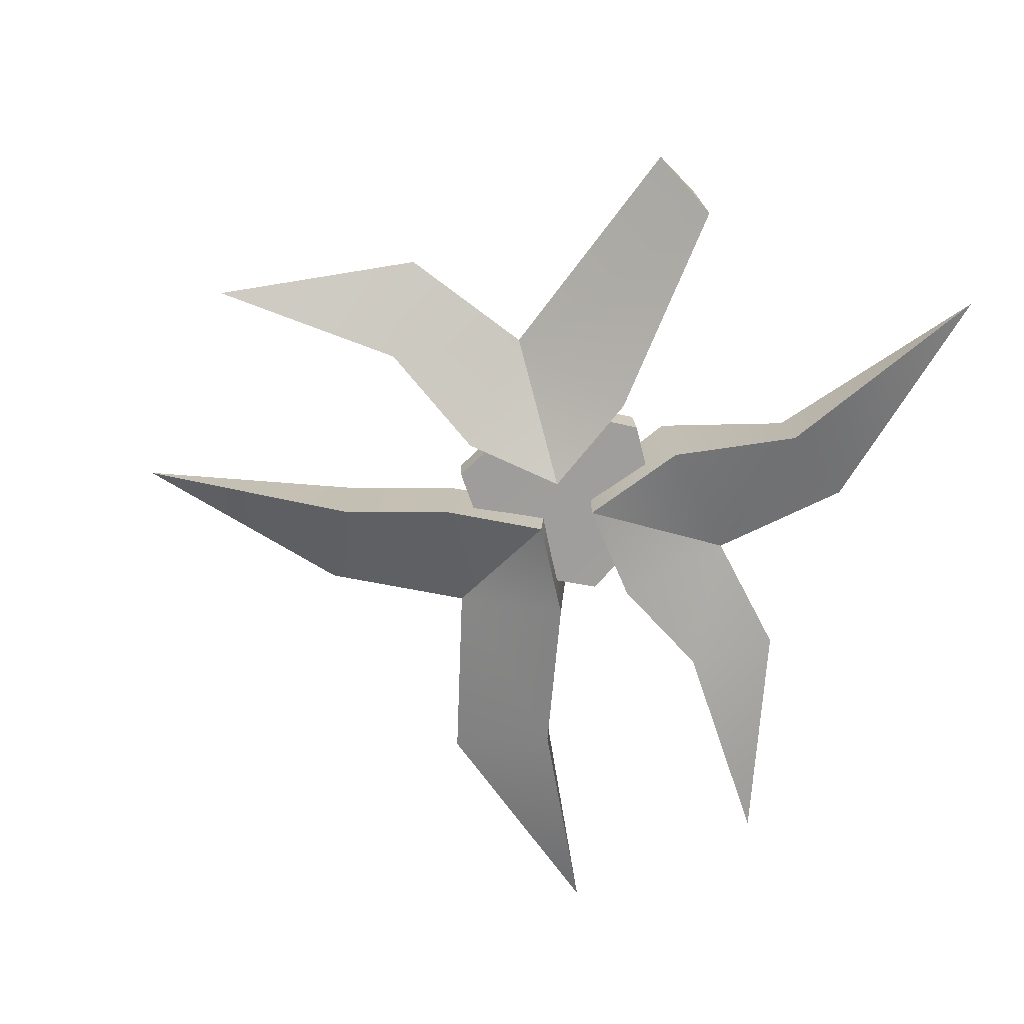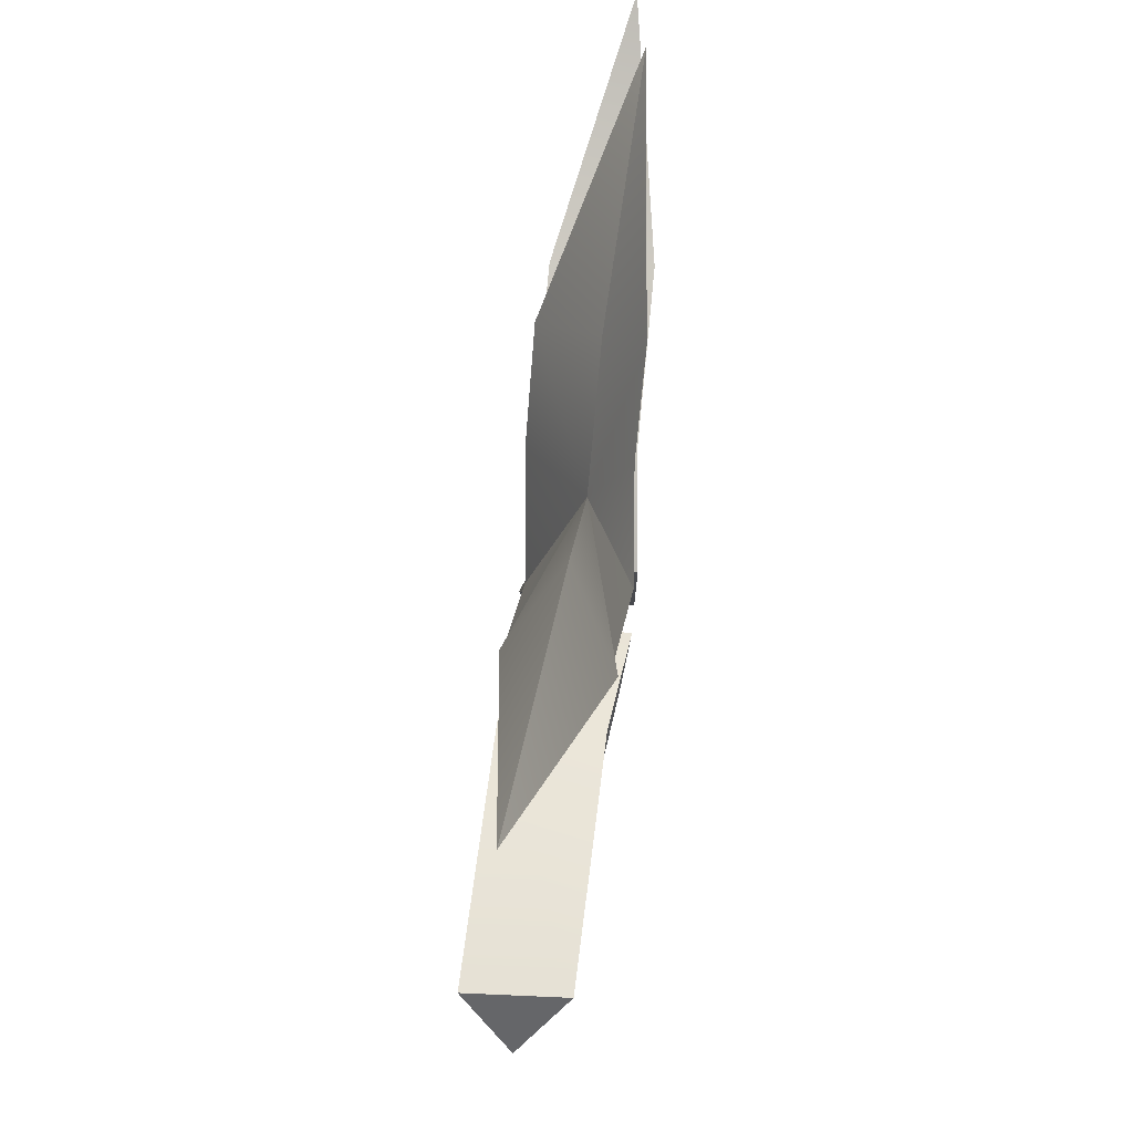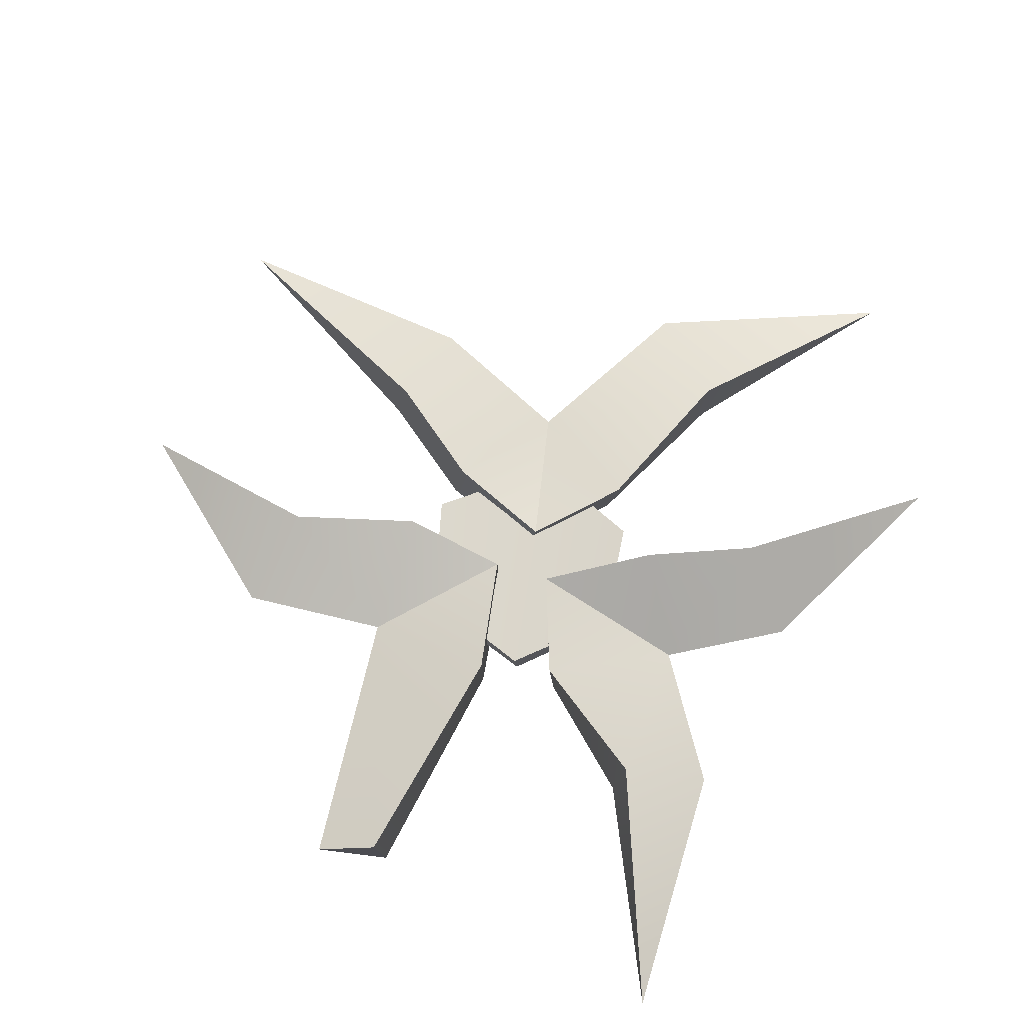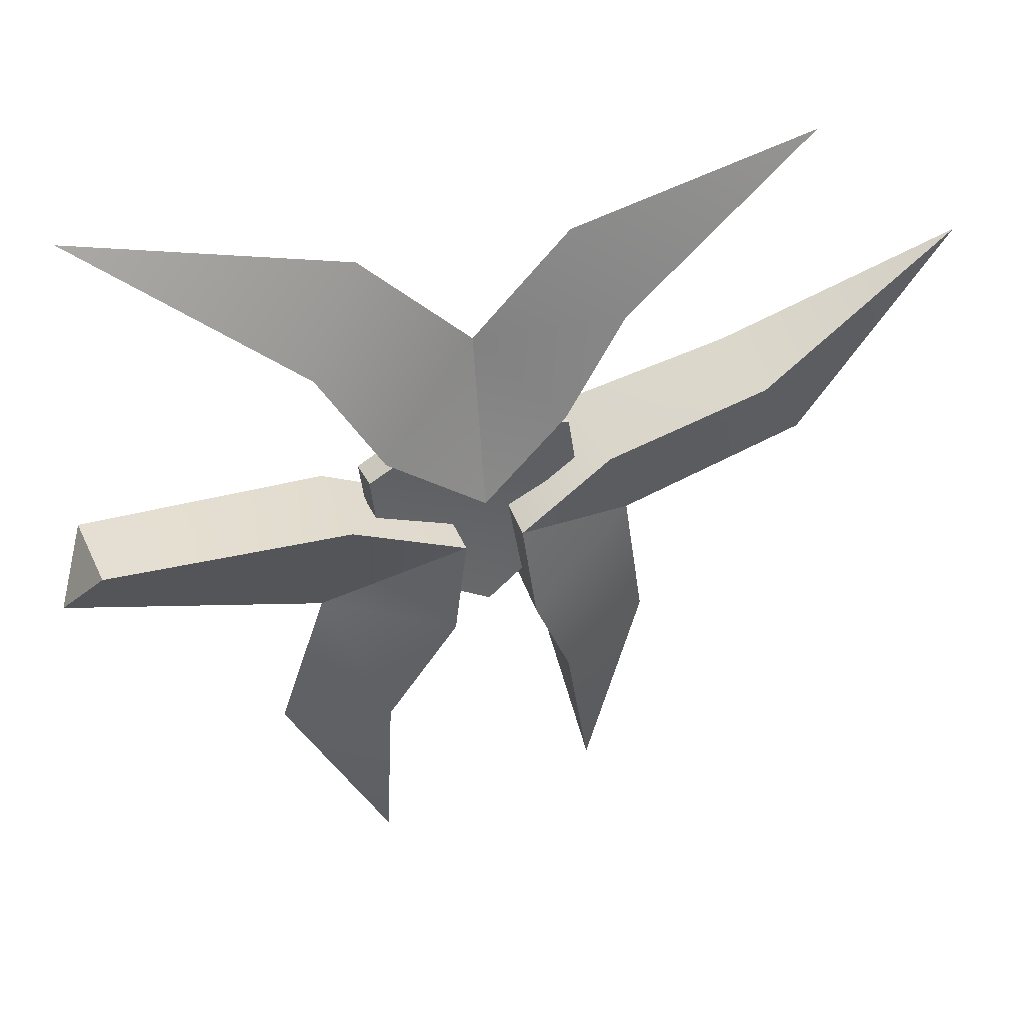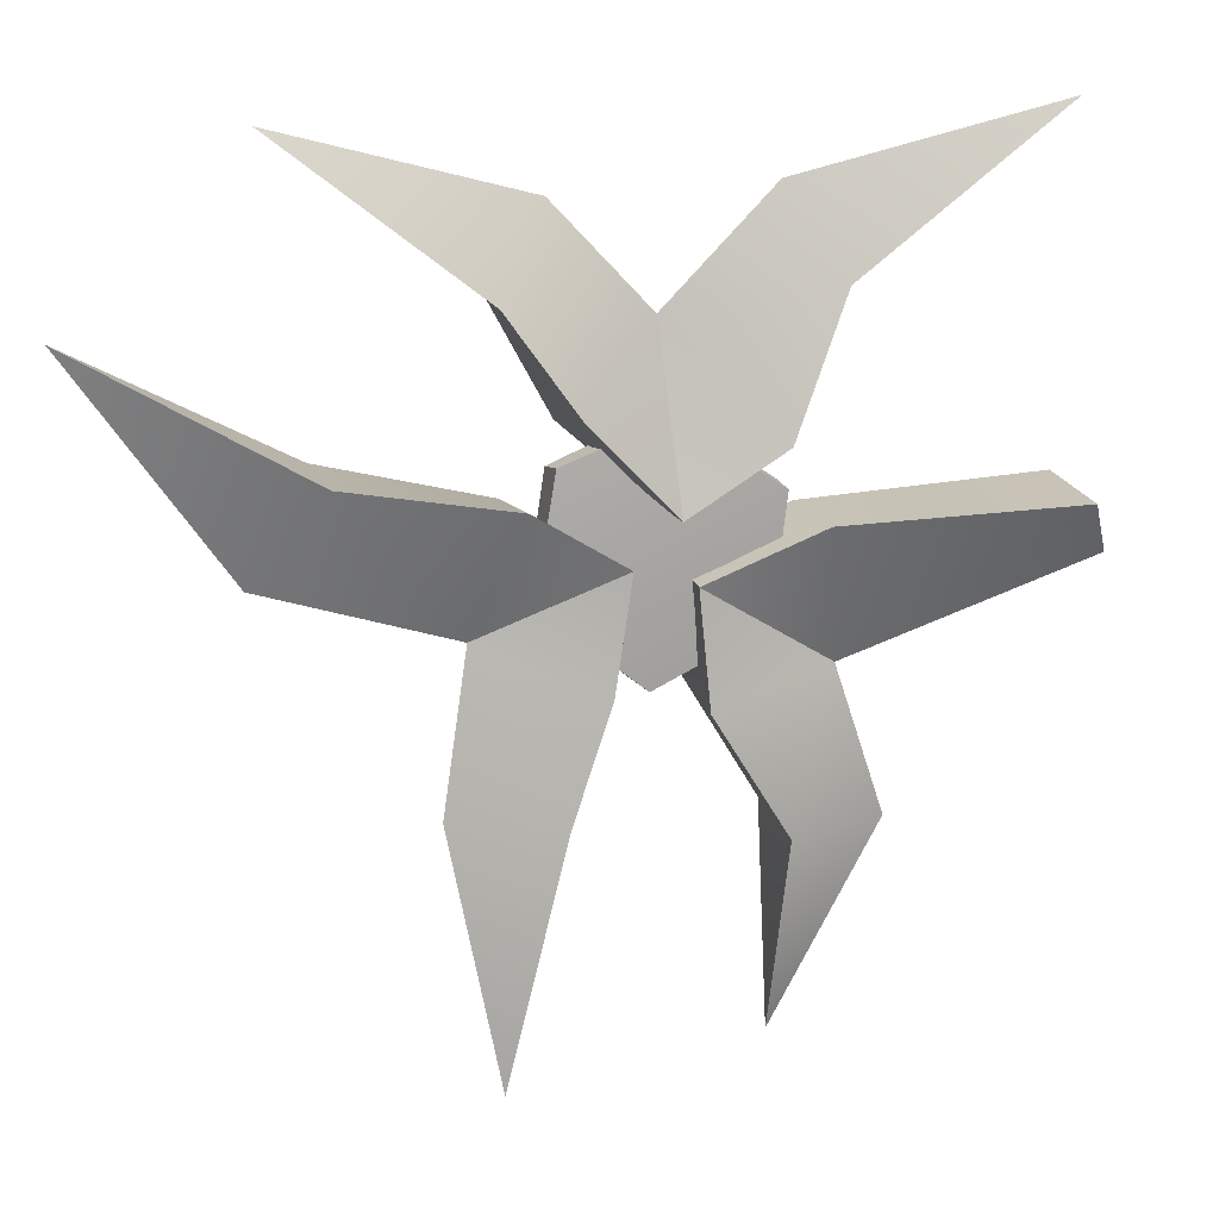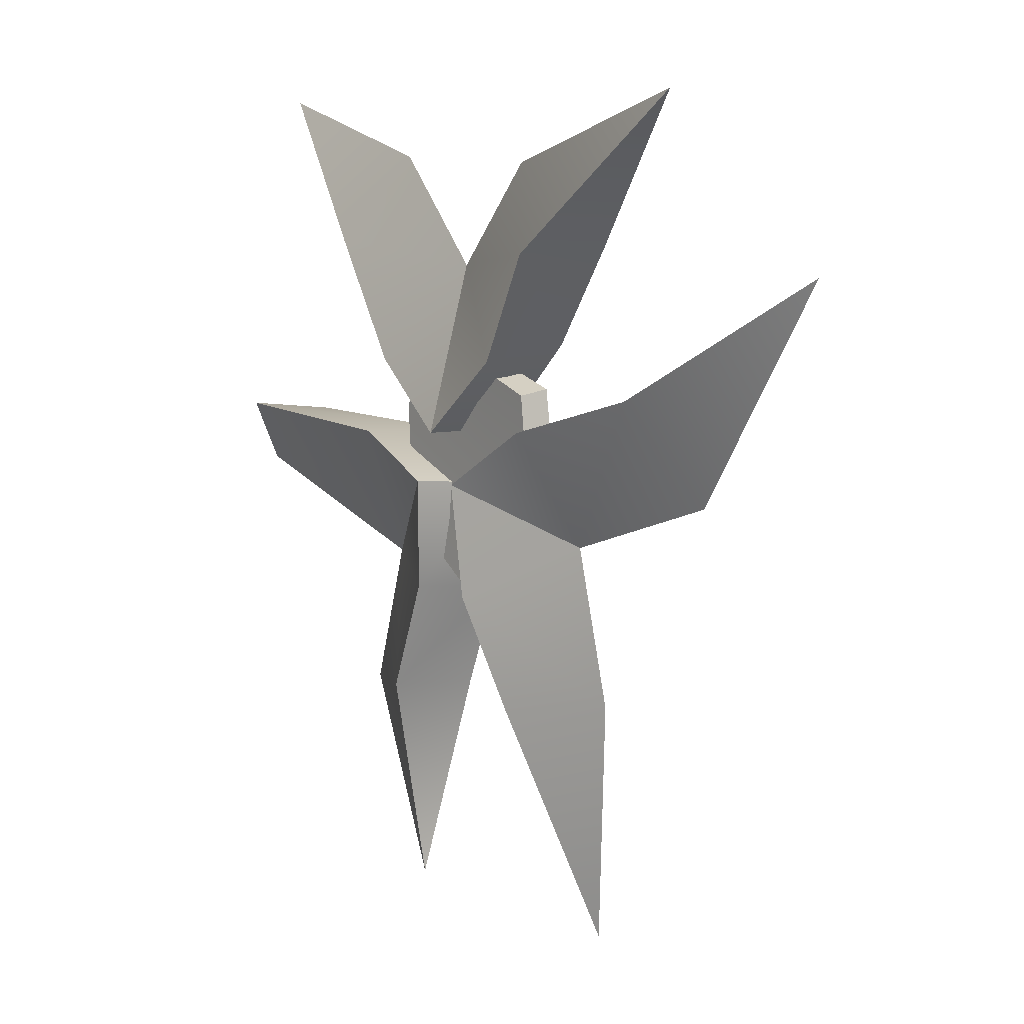
<metadata>
{"format":"obj","ext":"obj","renderer":"f3d","projection":"perspective","resolution":1024,"background":"white","views":[{"elev":-67.2,"azim":70.9,"up":"+Z"},{"elev":65.7,"azim":93.1,"up":"+Y"},{"elev":77.6,"azim":121.3,"up":"+Z"},{"elev":41.3,"azim":156.9,"up":"+Y"},{"elev":15.3,"azim":-18.4,"up":"+Y"},{"elev":7.2,"azim":-129.1,"up":"+Y"}]}
</metadata>
<code>
g meger3d_Char_sundries_C4_7
v 0.01369 0.028 0.03016
v -0.09489 -0.02233 -0.005565
v -0.06174 0.0751 0.03479
v -0.1947 0.09919 0.0291
v -0.2462 0.02375 -0.01562
v -0.3678 0.1961 -0.02571
v 0.01752 0.02062 -0.04717
v -0.09489 -0.02233 -0.005565
v 0.00451 -0.07011 -0.04608
v -0.1163 -0.1483 0.003064
v -0.03315 -0.1602 -0.03104
v -0.0808 -0.3481 0.02827
v -0.09489 -0.02233 -0.005565
v -0.0004318 -0.06209 0.031
v -0.03708 -0.1493 0.04596
v -0.1163 -0.1483 0.003064
v -0.0808 -0.3481 0.02827
v 0.01369 0.028 0.03016
v -0.1938 0.1016 -0.04857
v -0.2462 0.02375 -0.01562
v -0.09489 -0.02233 -0.005565
v -0.0605 0.06834 -0.04248
v -0.3678 0.1961 -0.02571
v 0.01752 0.02062 -0.04717
v -0.0004318 -0.06209 0.031
v -0.03315 -0.1602 -0.03104
v -0.03708 -0.1493 0.04596
v 0.00451 -0.07011 -0.04608
v -0.0808 -0.3481 0.02827
v 0.01752 0.02062 -0.04717
v 0.01369 0.028 0.03016
v -0.1947 0.09919 0.0291
v -0.0605 0.06834 -0.04248
v -0.06174 0.0751 0.03479
v 0.01369 0.028 0.03016
v 0.01752 0.02062 -0.04717
v -0.1947 0.09919 0.0291
v -0.1938 0.1016 -0.04857
v -0.0605 0.06834 -0.04248
v -0.3678 0.1961 -0.02571
v 0.06036 0.01347 0.0324
v 0.1695 -0.05453 0.01547
v 0.06749 -0.07675 0.03906
v 0.1229 -0.17 0.05494
v 0.2083 -0.1725 0.0189
v 0.06523 0.0197 -0.0451
v 0.1695 -0.05453 0.01547
v 0.1545 0.05415 -0.03098
v 0.3501 0.06554 -0.01772
v 0.3763 0.01129 0.02223
v 0.1695 -0.05453 0.01547
v 0.1529 0.05244 0.04663
v 0.3486 0.05709 0.06017
v 0.3763 0.01129 0.02223
v 0.06036 0.01347 0.0324
v 0.1276 -0.1637 -0.02275
v 0.2083 -0.1725 0.0189
v 0.1695 -0.05453 0.01547
v 0.07306 -0.06983 -0.03861
v 0.06523 0.0197 -0.0451
v 0.1529 0.05244 0.04663
v 0.3501 0.06554 -0.01772
v 0.3486 0.05709 0.06017
v 0.1545 0.05415 -0.03098
v 0.06036 0.01347 0.0324
v 0.06523 0.0197 -0.0451
v 0.06749 -0.07675 0.03906
v 0.1229 -0.17 0.05494
v 0.1276 -0.1637 -0.02275
v 0.07306 -0.06983 -0.03861
v 0.1249 -0.3334 0.005474
v 0.06036 0.01347 0.0324
v 0.06523 0.0197 -0.0451
v 0.3486 0.05709 0.06017
v 0.3501 0.06554 -0.01772
v 0.3763 0.01129 0.02223
v 0.2083 -0.1725 0.0189
v 0.1249 -0.3334 0.005474
v 0.1229 -0.17 0.05494
v 0.1276 -0.1637 -0.02275
v 0.1249 -0.3334 0.005474
v 0.2083 -0.1725 0.0189
v 0.0483 0.06059 0.03306
v 0.04353 0.1973 -0.01014
v 0.1236 0.1096 0.044
v 0.1654 0.218 0.04019
v 0.1308 0.2869 -0.002732
v 0.3398 0.3396 0.02778
v 0.0482 0.06084 -0.0446
v 0.04353 0.1973 -0.01014
v -0.0212 0.1222 -0.04081
v -0.06785 0.2083 -0.04508
v -0.03393 0.2796 -0.01546
v -0.2265 0.3301 -0.03477
v 0.04353 0.1973 -0.01014
v -0.02248 0.1333 0.03628
v -0.07957 0.2126 0.0319
v -0.03393 0.2796 -0.01546
v -0.2265 0.3301 -0.03477
v 0.0483 0.06059 0.03306
v 0.1793 0.2164 -0.03681
v 0.1308 0.2869 -0.002732
v 0.04353 0.1973 -0.01014
v 0.1256 0.1171 -0.03384
v 0.3398 0.3396 0.02778
v 0.0482 0.06084 -0.0446
v -0.02248 0.1333 0.03628
v -0.06785 0.2083 -0.04508
v -0.07957 0.2126 0.0319
v -0.2265 0.3301 -0.03477
v -0.02248 0.1333 0.03628
v -0.0212 0.1222 -0.04081
v -0.06785 0.2083 -0.04508
v 0.0483 0.06059 0.03306
v 0.1654 0.218 0.04019
v 0.1256 0.1171 -0.03384
v 0.1236 0.1096 0.044
v 0.0483 0.06059 0.03306
v 0.0482 0.06084 -0.0446
v 0.1654 0.218 0.04019
v 0.1793 0.2164 -0.03681
v 0.1256 0.1171 -0.03384
v 0.3398 0.3396 0.02778
v 0.0483 0.06059 0.03306
v 0.0482 0.06084 -0.0446
v -0.0212 0.1222 -0.04081
v 0.05189 0.1293 -0.01793
v -0.03513 0.09508 -0.01691
v -0.04914 -0.001546 -0.01904
v 0.1302 0.07782 -0.00596
v 0.1206 -0.01974 -0.007785
v 0.03557 -0.0666 -0.02002
v 0.05082 0.1288 0.008935
v -0.03495 0.09897 0.009817
v -0.03513 0.09508 -0.01691
v -0.03513 0.09508 -0.01691
v 0.05189 0.1293 -0.01793
v 0.05082 0.1288 0.008935
v 0.05082 0.1288 0.008935
v 0.1302 0.07782 -0.00596
v 0.1301 0.07495 0.02104
v 0.05189 0.1293 -0.01793
v 0.03356 -0.06666 0.006783
v 0.1186 -0.02238 0.01913
v 0.1206 -0.01974 -0.007785
v 0.03557 -0.0666 -0.02002
v 0.03356 -0.06666 0.006783
v -0.04914 -0.001546 -0.01904
v -0.05081 0.00235 0.007615
v 0.03356 -0.06666 0.006783
v 0.03557 -0.0666 -0.02002
v -0.04914 -0.001546 -0.01904
v 0.1301 0.07495 0.02104
v 0.1206 -0.01974 -0.007785
v 0.1186 -0.02238 0.01913
v 0.1301 0.07495 0.02104
v 0.1302 0.07782 -0.00596
v 0.1206 -0.01974 -0.007785
v -0.05081 0.00235 0.007615
v -0.03513 0.09508 -0.01691
v -0.03495 0.09897 0.009817
v -0.05081 0.00235 0.007615
v -0.04914 -0.001546 -0.01904
v -0.03513 0.09508 -0.01691
v -0.05081 0.00235 0.007615
v -0.03495 0.09897 0.009817
v 0.05082 0.1288 0.008935
v 0.1301 0.07495 0.02104
v 0.1186 -0.02238 0.01913
v 0.03356 -0.06666 0.006783
g meger3d_Char_sundries_C4_7_0
f 3 2 1
f 2 3 4
f 4 5 2
f 4 6 5
f 9 8 7
f 10 8 9
f 9 11 10
f 11 12 10
f 15 14 13
f 13 16 15
f 16 17 15
f 14 18 13
f 21 20 19
f 19 22 21
f 20 23 19
f 22 24 21
f 27 26 25
f 26 28 25
f 27 29 26
f 25 28 30
f 30 31 25
f 34 33 32
f 33 34 35
f 35 36 33
f 39 38 37
f 38 40 37
f 43 42 41
f 42 43 44
f 44 45 42
f 48 47 46
f 48 49 47
f 47 49 50
f 53 52 51
f 51 54 53
f 52 55 51
f 58 57 56
f 56 59 58
f 59 60 58
f 63 62 61
f 62 64 61
f 61 64 65
f 64 66 65
f 69 68 67
f 67 70 69
f 69 71 68
f 70 67 72
f 72 73 70
f 76 75 74
f 79 78 77
f 82 81 80
f 85 84 83
f 84 85 86
f 86 87 84
f 86 88 87
f 91 90 89
f 91 92 90
f 90 92 93
f 92 94 93
f 97 96 95
f 95 98 97
f 98 99 97
f 96 100 95
f 103 102 101
f 101 104 103
f 102 105 101
f 104 106 103
f 109 108 107
f 109 110 108
f 113 112 111
f 111 112 114
f 117 116 115
f 116 117 118
f 118 119 116
f 122 121 120
f 121 123 120
f 126 125 124
f 129 128 127
f 127 130 129
f 129 130 131
f 131 132 129
f 135 134 133
f 138 137 136
f 141 140 139
f 140 142 139
f 145 144 143
f 143 146 145
f 149 148 147
f 152 151 150
f 155 154 153
f 158 157 156
f 161 160 159
f 164 163 162
f 167 166 165
f 165 168 167
f 169 168 165
f 165 170 169

</code>
